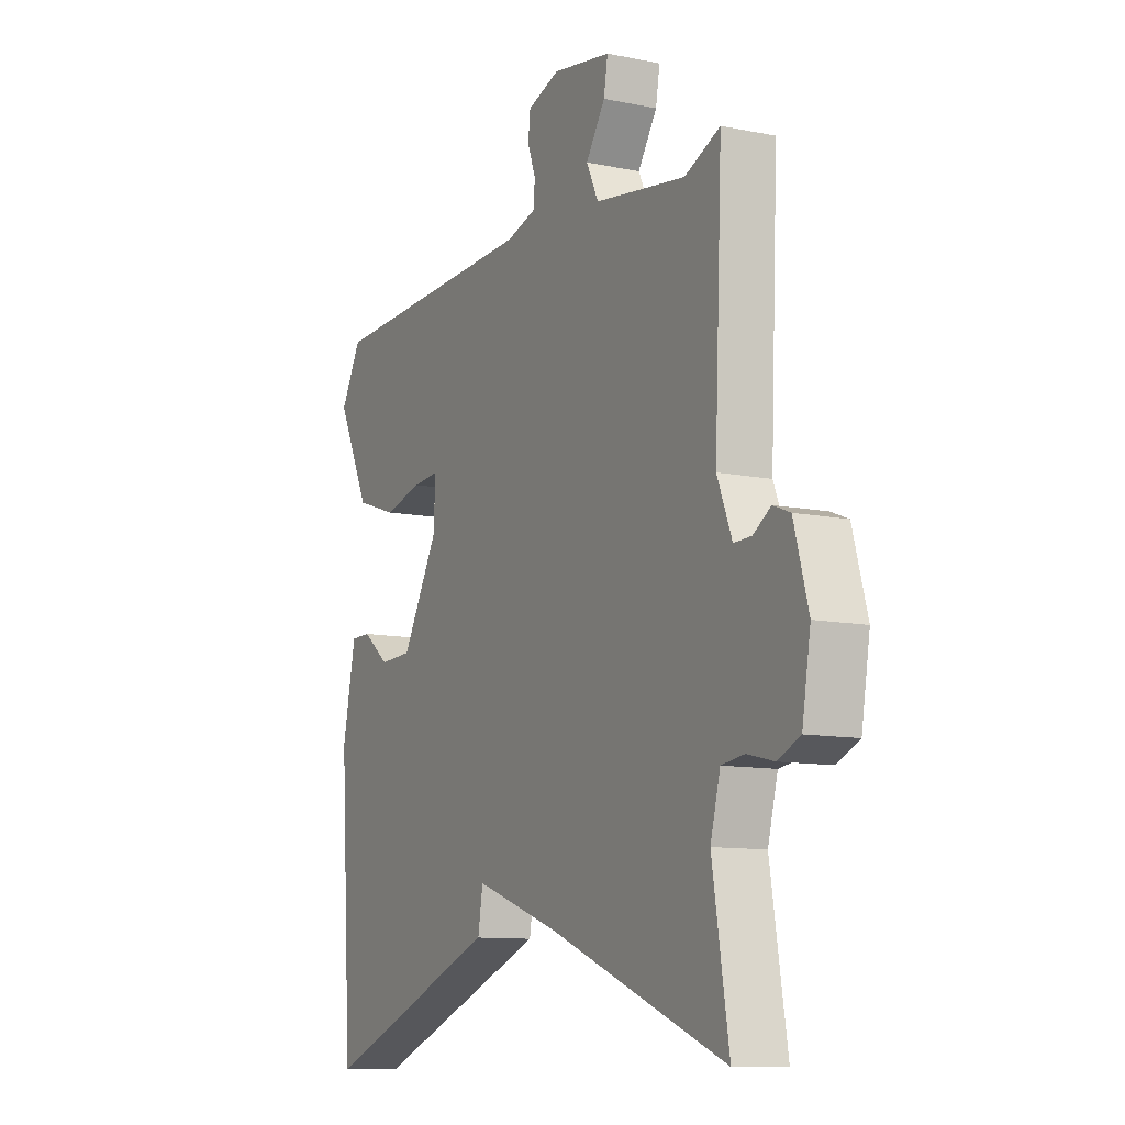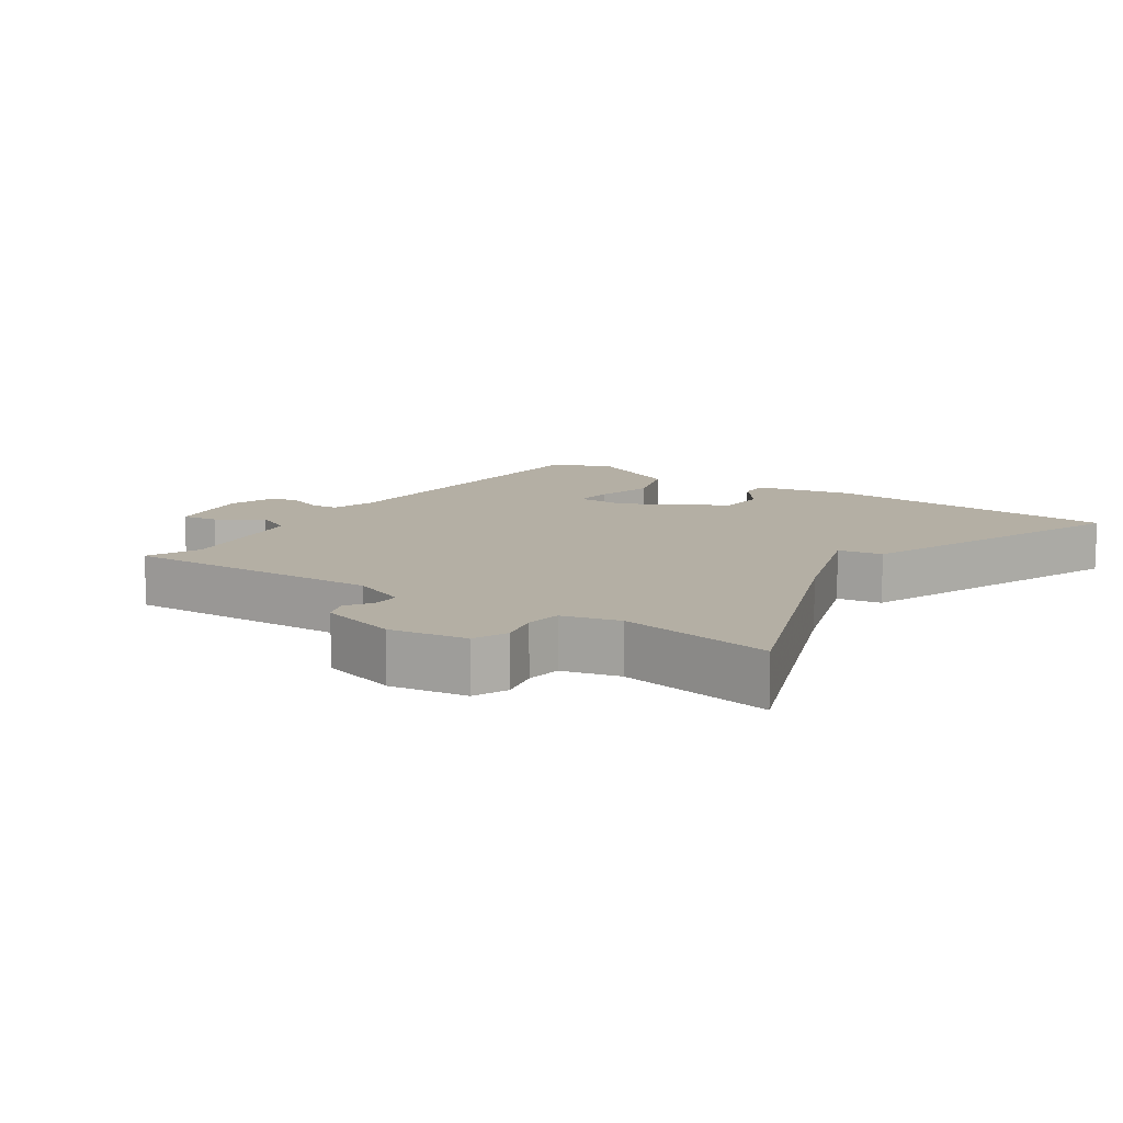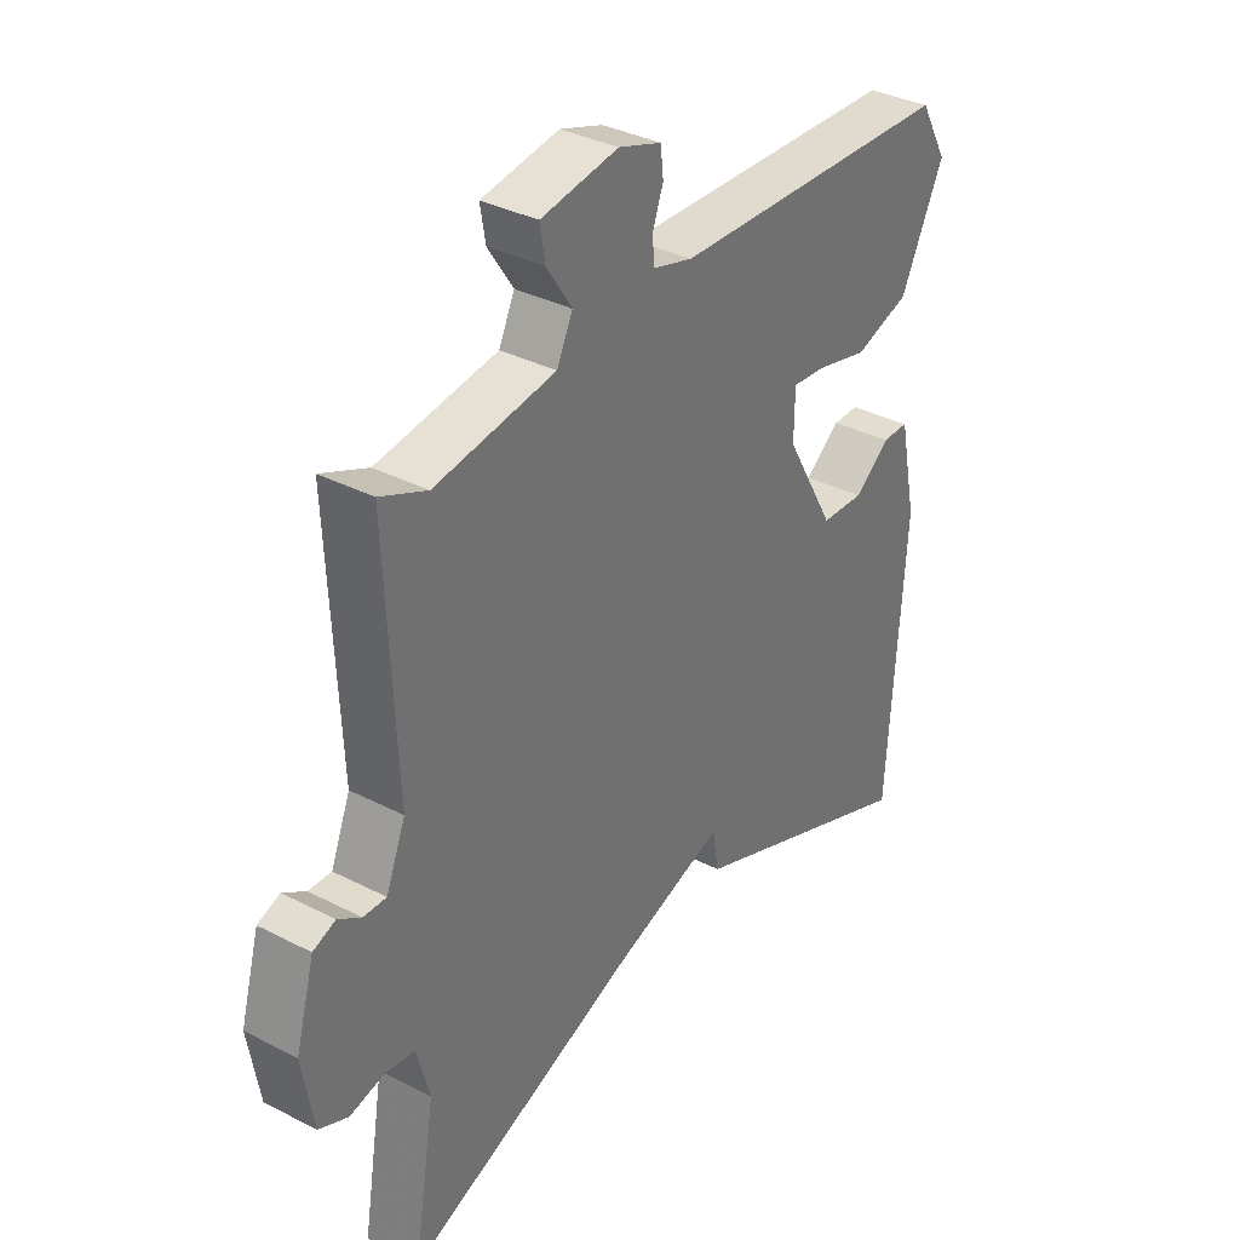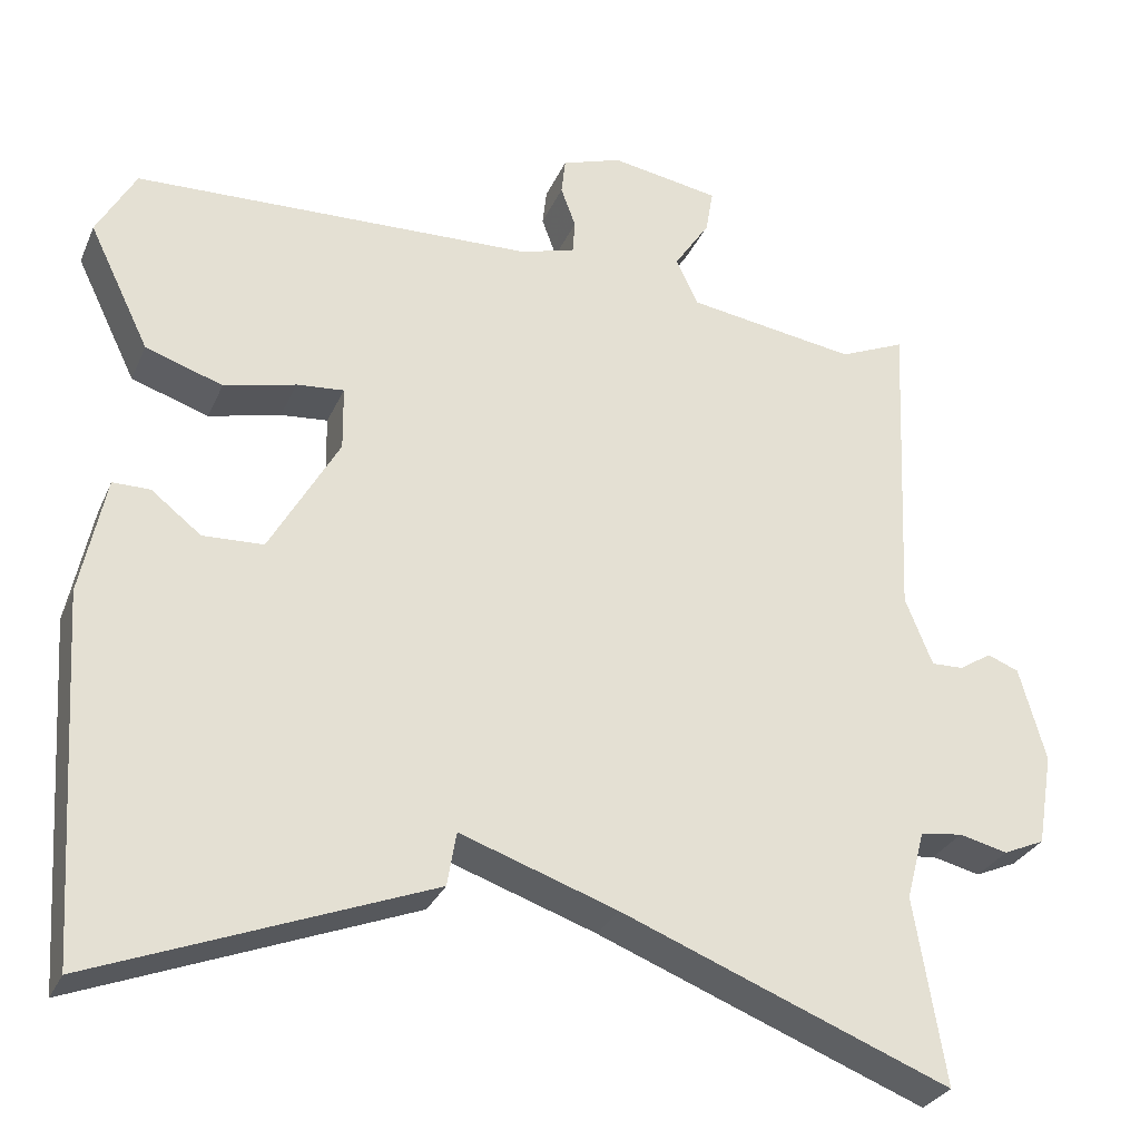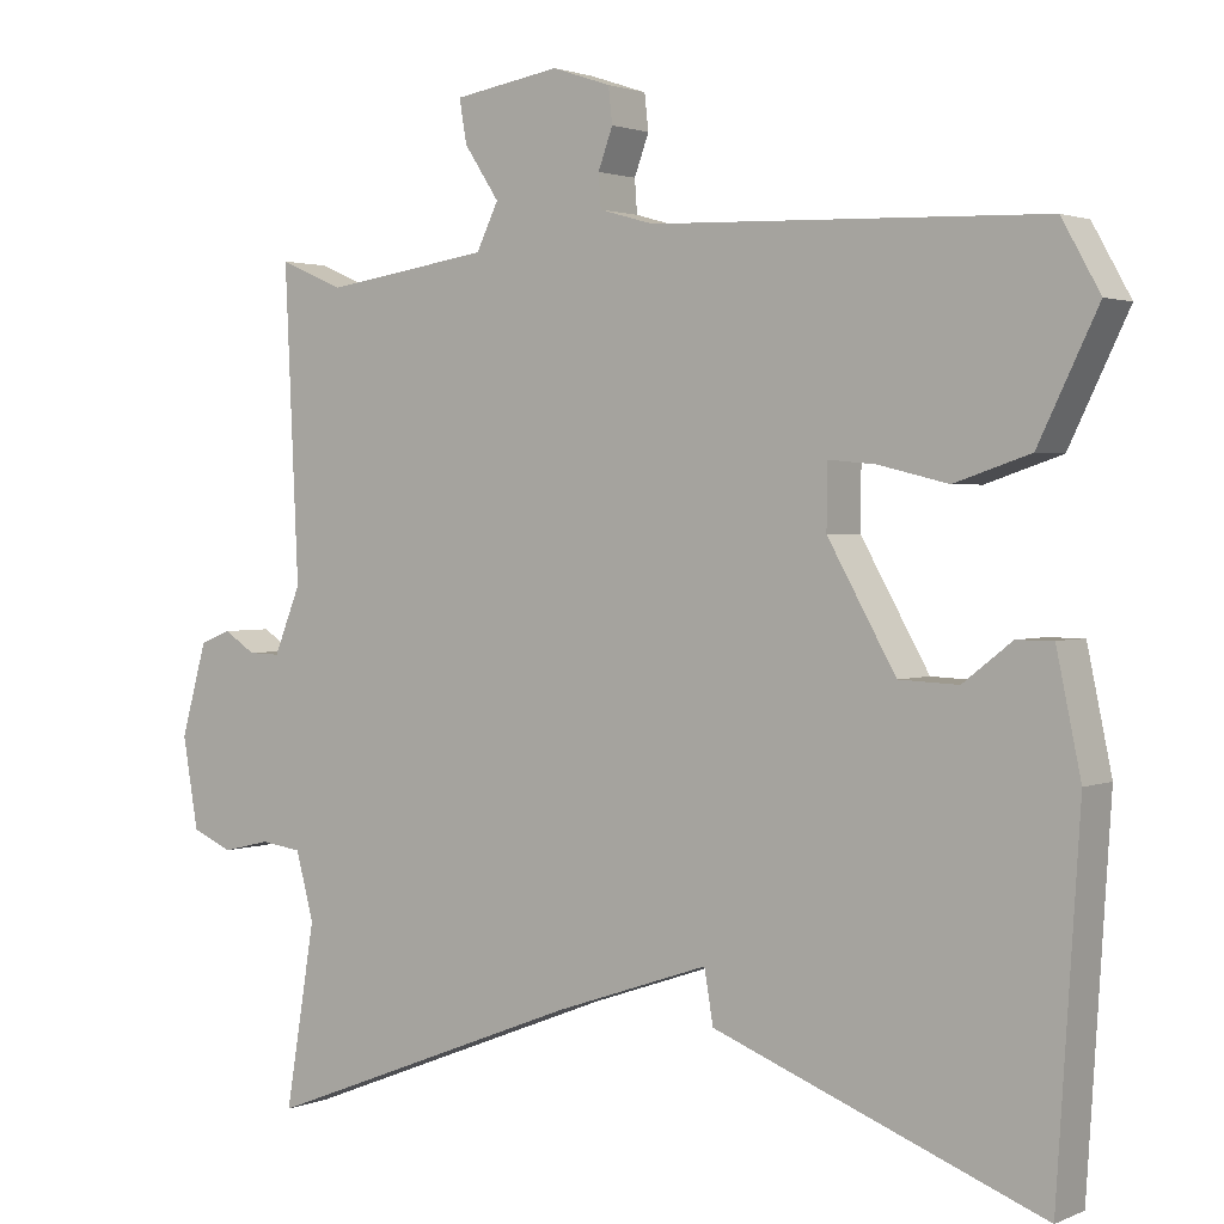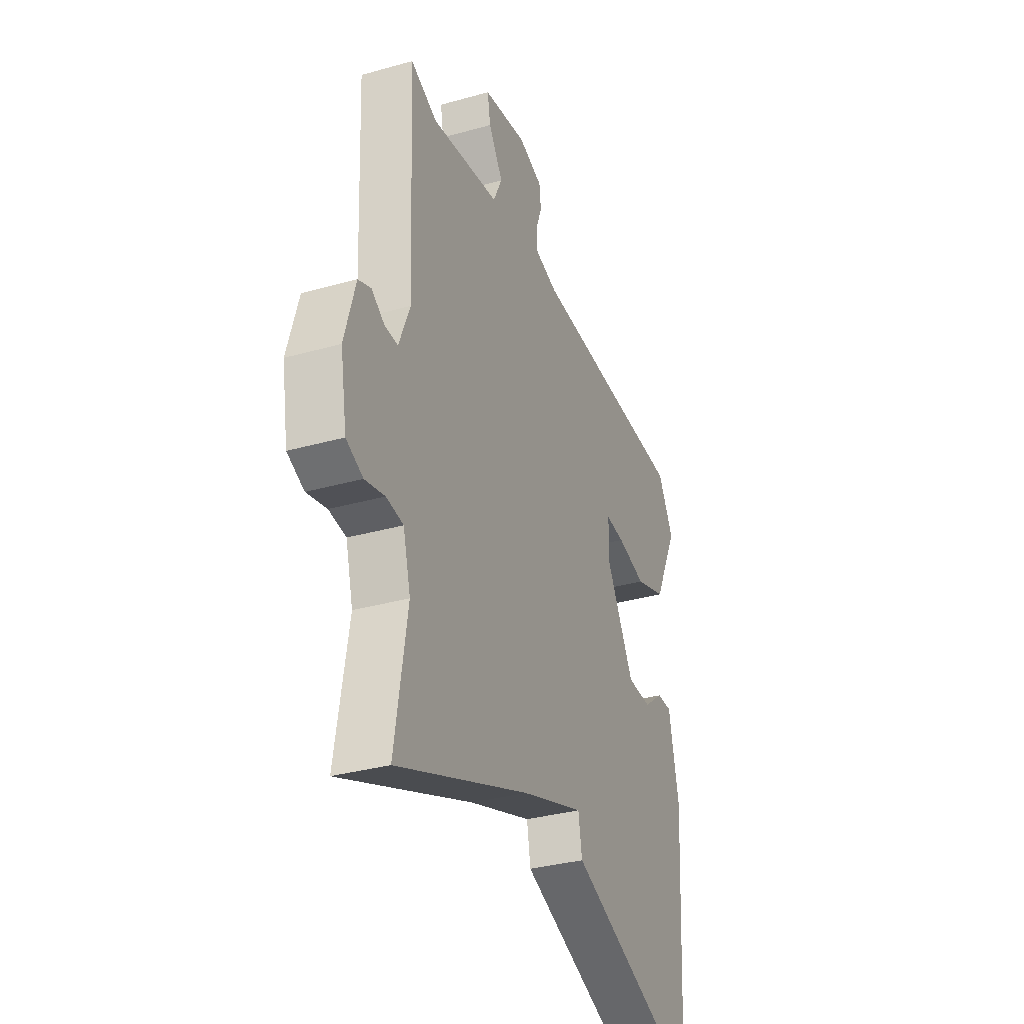
<metadata>
{"format":"obj","ext":"obj","renderer":"f3d","projection":"perspective","resolution":1024,"background":"white","views":[{"elev":-10.6,"azim":62.8,"up":"+Z"},{"elev":11.3,"azim":124.6,"up":"+Y"},{"elev":34.9,"azim":124.6,"up":"+Z"},{"elev":-29.4,"azim":-20.5,"up":"+Z"},{"elev":2.0,"azim":-145.3,"up":"+Z"},{"elev":-33.4,"azim":111.1,"up":"+Z"}]}
</metadata>
<code>
v -0.5 0.07 -0.5
v -0.528 0.07 -0.063
v -0.498 0.07 0.08
v -0.453 0.07 0.08
v -0.393 0.07 0.033
v -0.32 0.07 0.036
v -0.236 0.07 0.184
v -0.237 0.07 0.261
v -0.294 0.07 0.256
v -0.381 0.07 0.235
v -0.474 0.07 0.266
v -0.547 0.07 0.416
v -0.5 0.07 0.5
v -0.018 0.07 0.516
v 0.049 0.07 0.535
v 0.052 0.07 0.576
v 0.034 0.07 0.625
v 0.039 0.07 0.669
v 0.111 0.07 0.693
v 0.242 0.07 0.671
v 0.233 0.07 0.618
v 0.19 0.07 0.553
v 0.217 0.07 0.497
v 0.421 0.07 0.466
v 0.5 0.07 0.5
v 0.483 0.07 0.12
v 0.516 0.07 0.038
v 0.555 0.07 0.039
v 0.594 0.07 0.064
v 0.632 0.07 0.049
v 0.664 0.07 -0.065
v 0.645 0.07 -0.177
v 0.595 0.07 -0.199
v 0.536 0.07 -0.185
v 0.485 0.07 -0.192
v 0.463 0.07 -0.275
v 0.5 0.07 -0.5
v 0.103 0.07 -0.344
v -0.086 0.07 -0.279
v -0.097 0.07 -0.344
v -0.5 0 -0.5
v -0.528 0 -0.063
v -0.498 0 0.08
v -0.453 0 0.08
v -0.393 0 0.033
v -0.32 0 0.036
v -0.236 0 0.184
v -0.237 0 0.261
v -0.294 0 0.256
v -0.381 0 0.235
v -0.474 0 0.266
v -0.547 0 0.416
v -0.5 0 0.5
v -0.018 0 0.516
v 0.049 0 0.535
v 0.052 0 0.576
v 0.034 0 0.625
v 0.039 0 0.669
v 0.111 0 0.693
v 0.242 0 0.671
v 0.233 0 0.618
v 0.19 0 0.553
v 0.217 0 0.497
v 0.421 0 0.466
v 0.5 0 0.5
v 0.483 0 0.12
v 0.516 0 0.038
v 0.555 0 0.039
v 0.594 0 0.064
v 0.632 0 0.049
v 0.664 0 -0.065
v 0.645 0 -0.177
v 0.595 0 -0.199
v 0.536 0 -0.185
v 0.485 0 -0.192
v 0.463 0 -0.275
v 0.5 0 -0.5
v 0.103 0 -0.344
v -0.086 0 -0.279
v -0.097 0 -0.344
f 3 4 5
f 2 3 5
f 1 2 5
f 40 1 5
f 39 40 5
f 38 39 5 6
f 38 6 7
f 37 38 7
f 36 37 7
f 35 36 7 8
f 34 35 8
f 32 33 34
f 31 32 34
f 30 31 34
f 29 30 34
f 28 29 34
f 27 28 34
f 26 27 34 8
f 24 25 26
f 23 24 26 8
f 22 23 8 9
f 20 21 22
f 19 20 22
f 18 19 22
f 17 18 22
f 16 17 22
f 15 16 22
f 9 10 11
f 22 9 11
f 15 22 11
f 14 15 11
f 11 12 13 14
f 45 44 43
f 45 43 42
f 45 42 41
f 45 41 80
f 45 80 79
f 46 45 79 78
f 47 46 78
f 47 78 77
f 47 77 76
f 48 47 76 75
f 48 75 74
f 74 73 72
f 74 72 71
f 74 71 70
f 74 70 69
f 74 69 68
f 74 68 67
f 48 74 67 66
f 66 65 64
f 48 66 64 63
f 49 48 63 62
f 62 61 60
f 62 60 59
f 62 59 58
f 62 58 57
f 62 57 56
f 62 56 55
f 51 50 49
f 51 49 62
f 51 62 55
f 51 55 54
f 54 53 52 51
f 1 41 42 2
f 2 42 43 3
f 3 43 44 4
f 4 44 45 5
f 5 45 46 6
f 6 46 47 7
f 7 47 48 8
f 8 48 49 9
f 9 49 50 10
f 10 50 51 11
f 11 51 52 12
f 12 52 53 13
f 13 53 54 14
f 14 54 55 15
f 15 55 56 16
f 16 56 57 17
f 17 57 58 18
f 18 58 59 19
f 19 59 60 20
f 20 60 61 21
f 21 61 62 22
f 22 62 63 23
f 23 63 64 24
f 24 64 65 25
f 25 65 66 26
f 26 66 67 27
f 27 67 68 28
f 28 68 69 29
f 29 69 70 30
f 30 70 71 31
f 31 71 72 32
f 32 72 73 33
f 33 73 74 34
f 34 74 75 35
f 35 75 76 36
f 36 76 77 37
f 37 77 78 38
f 38 78 79 39
f 39 79 80 40
f 40 80 41 1

</code>
